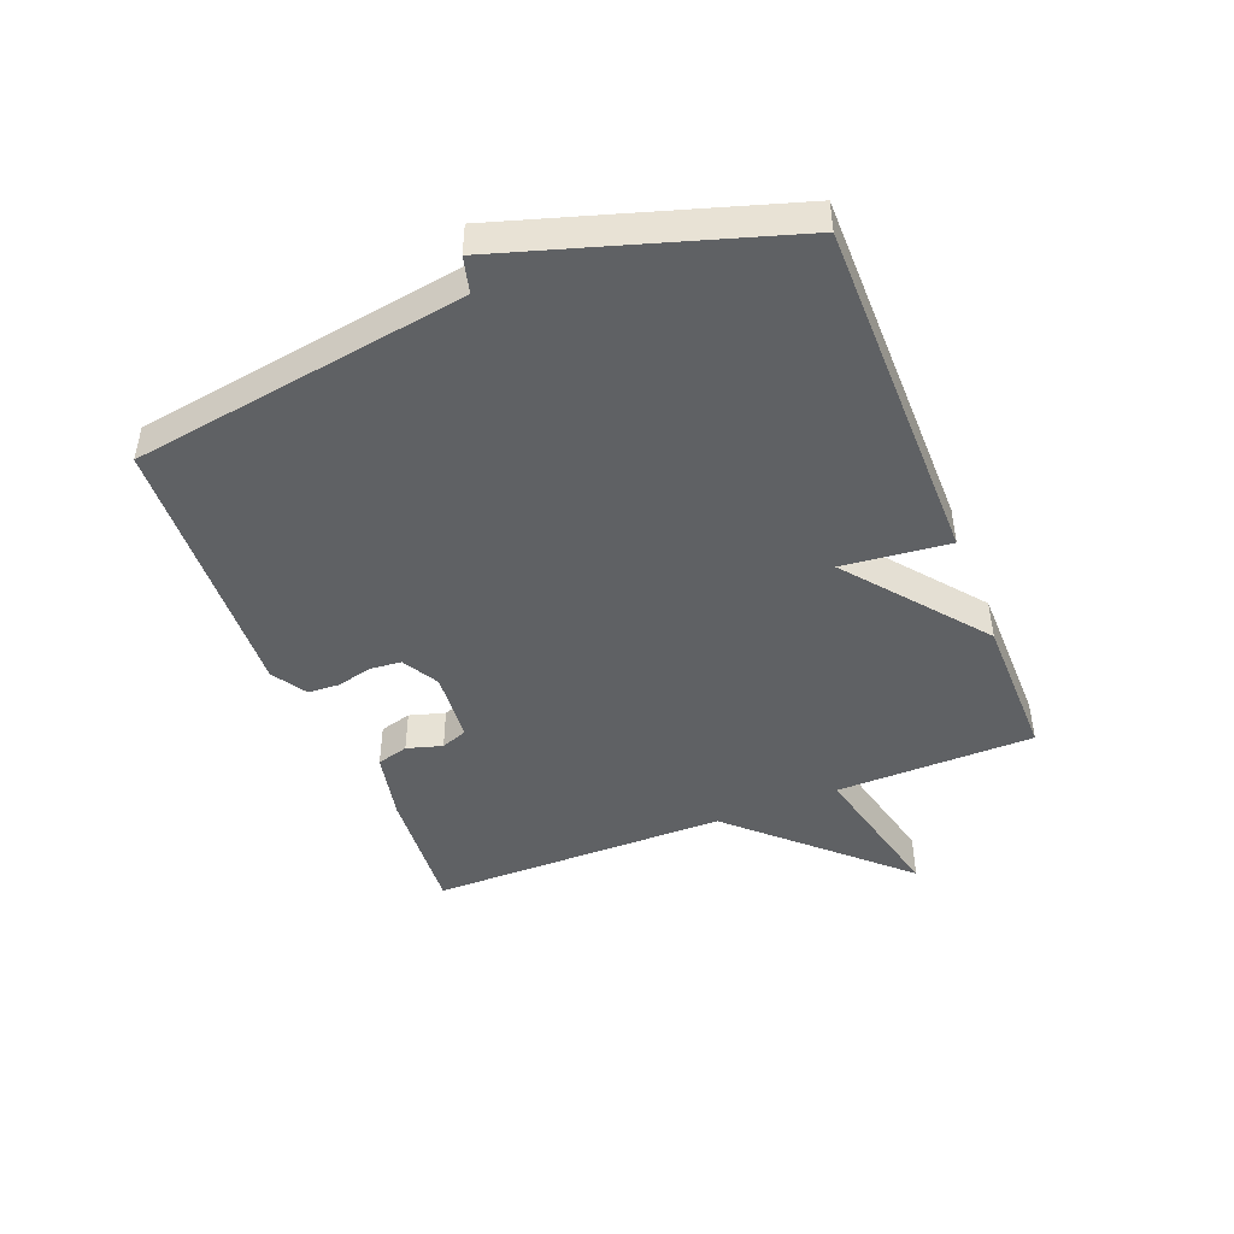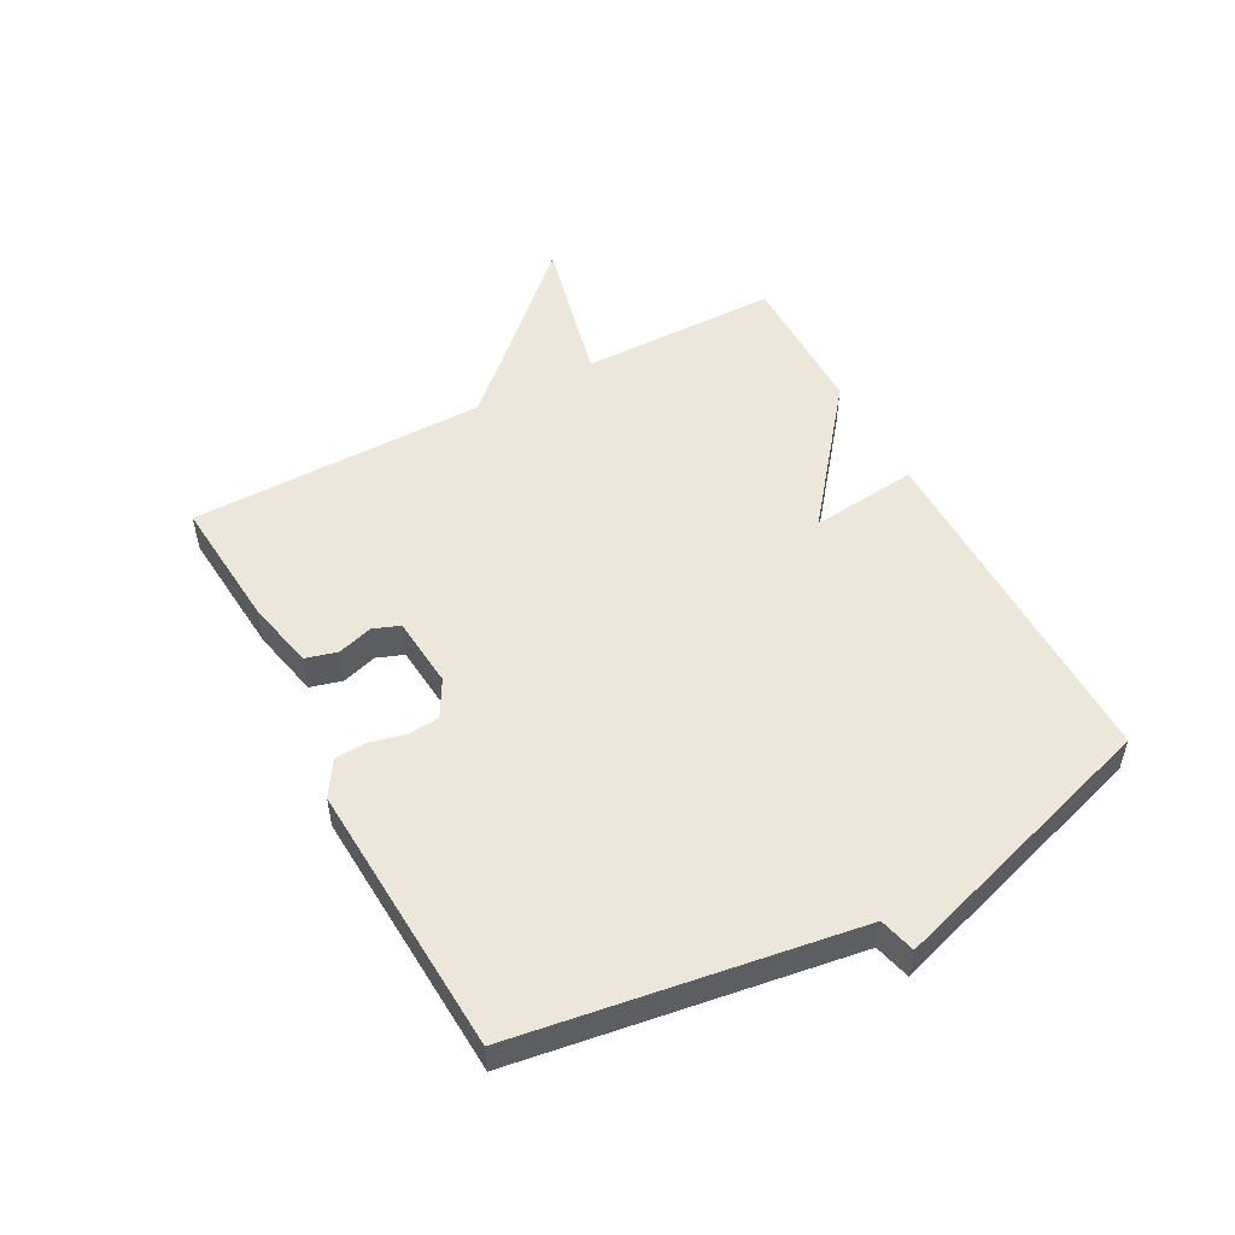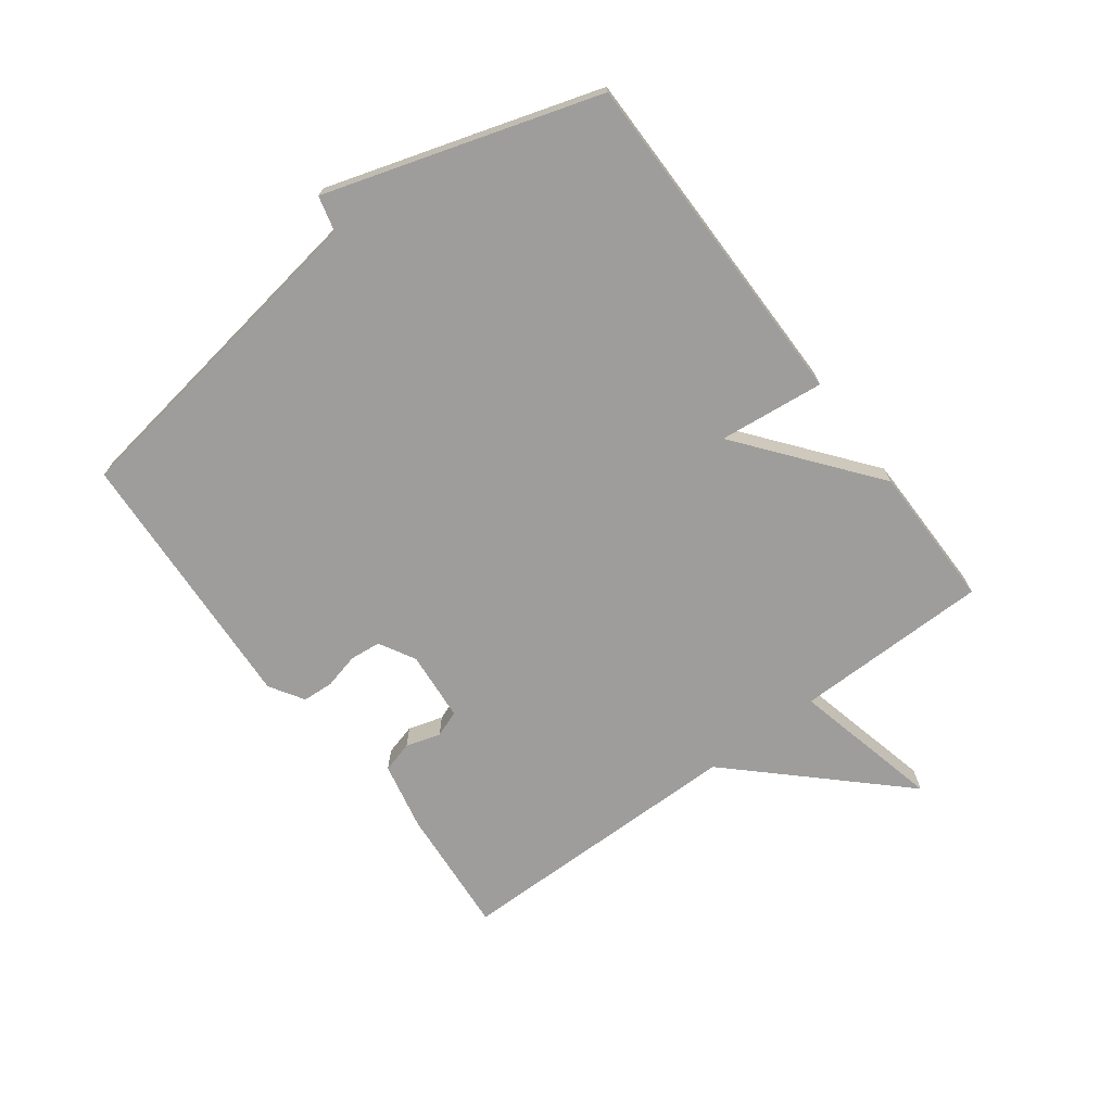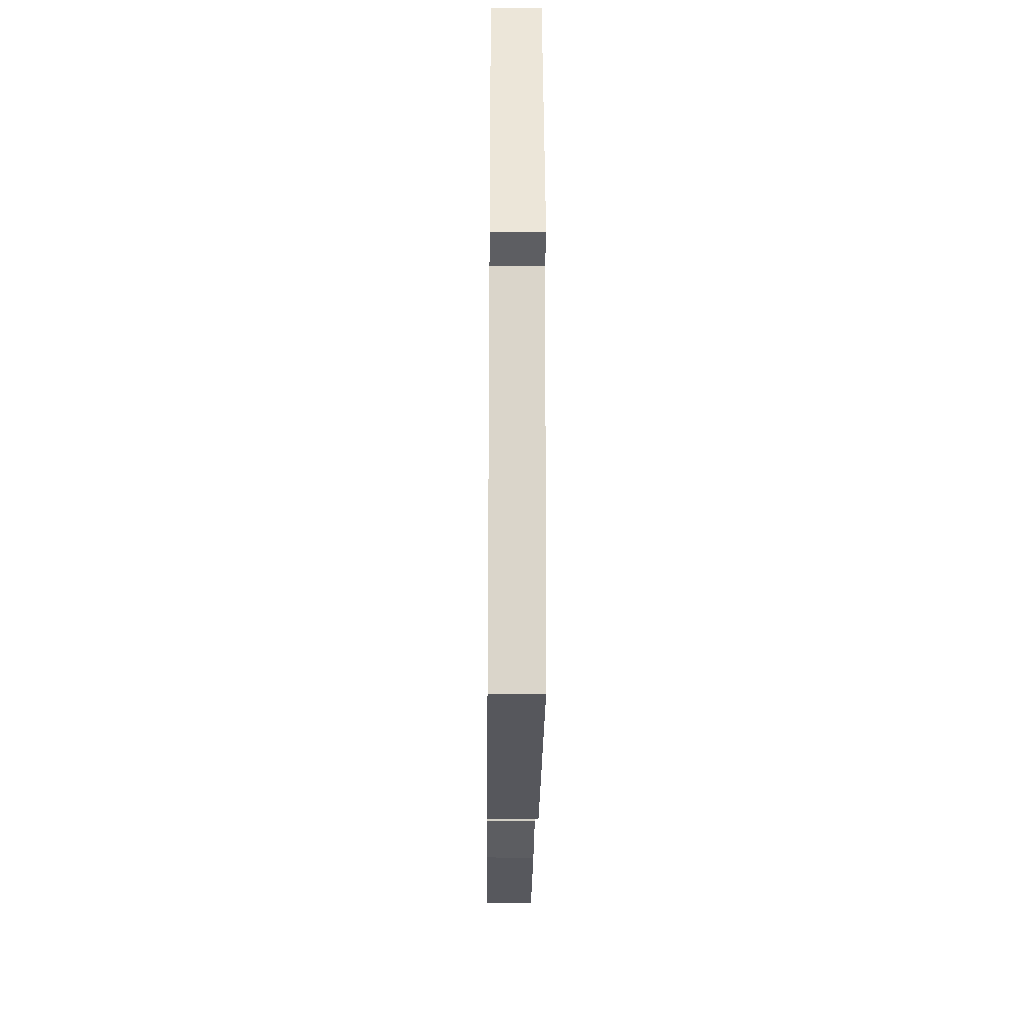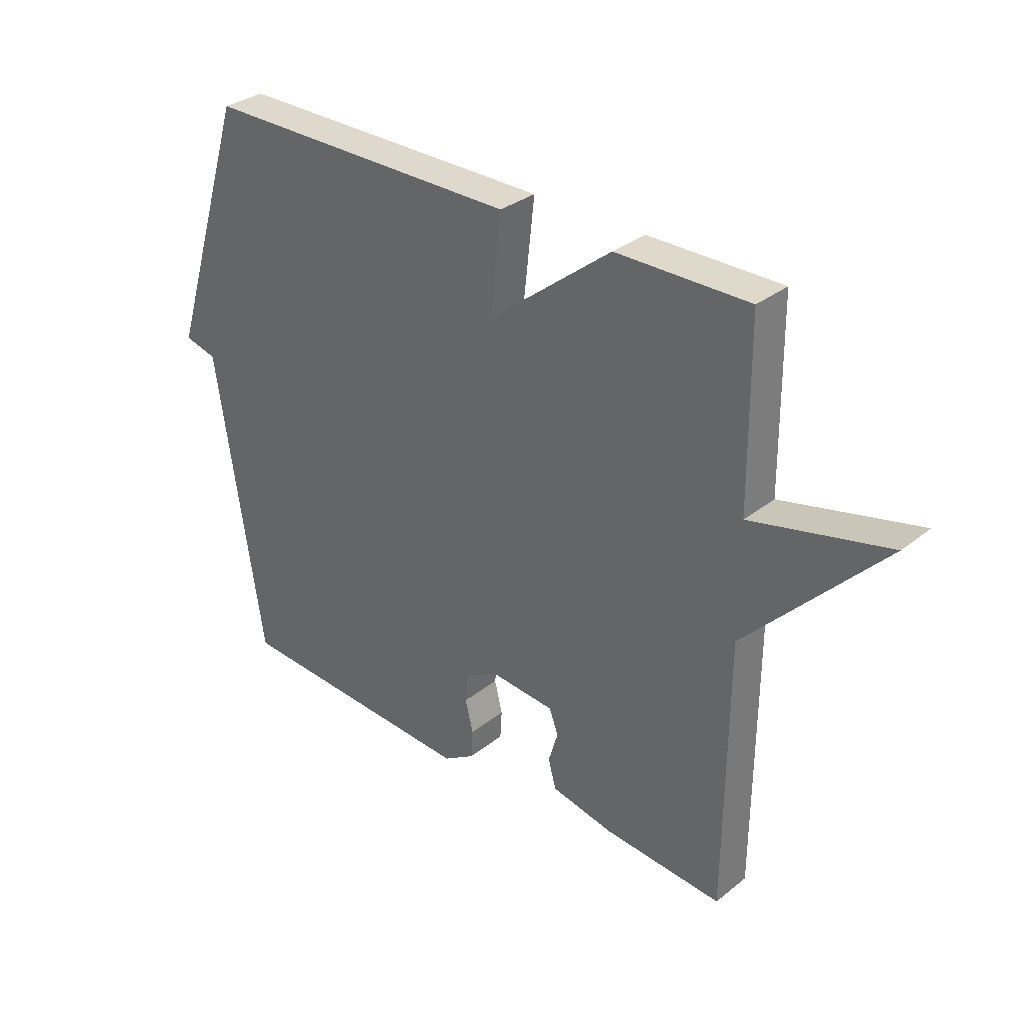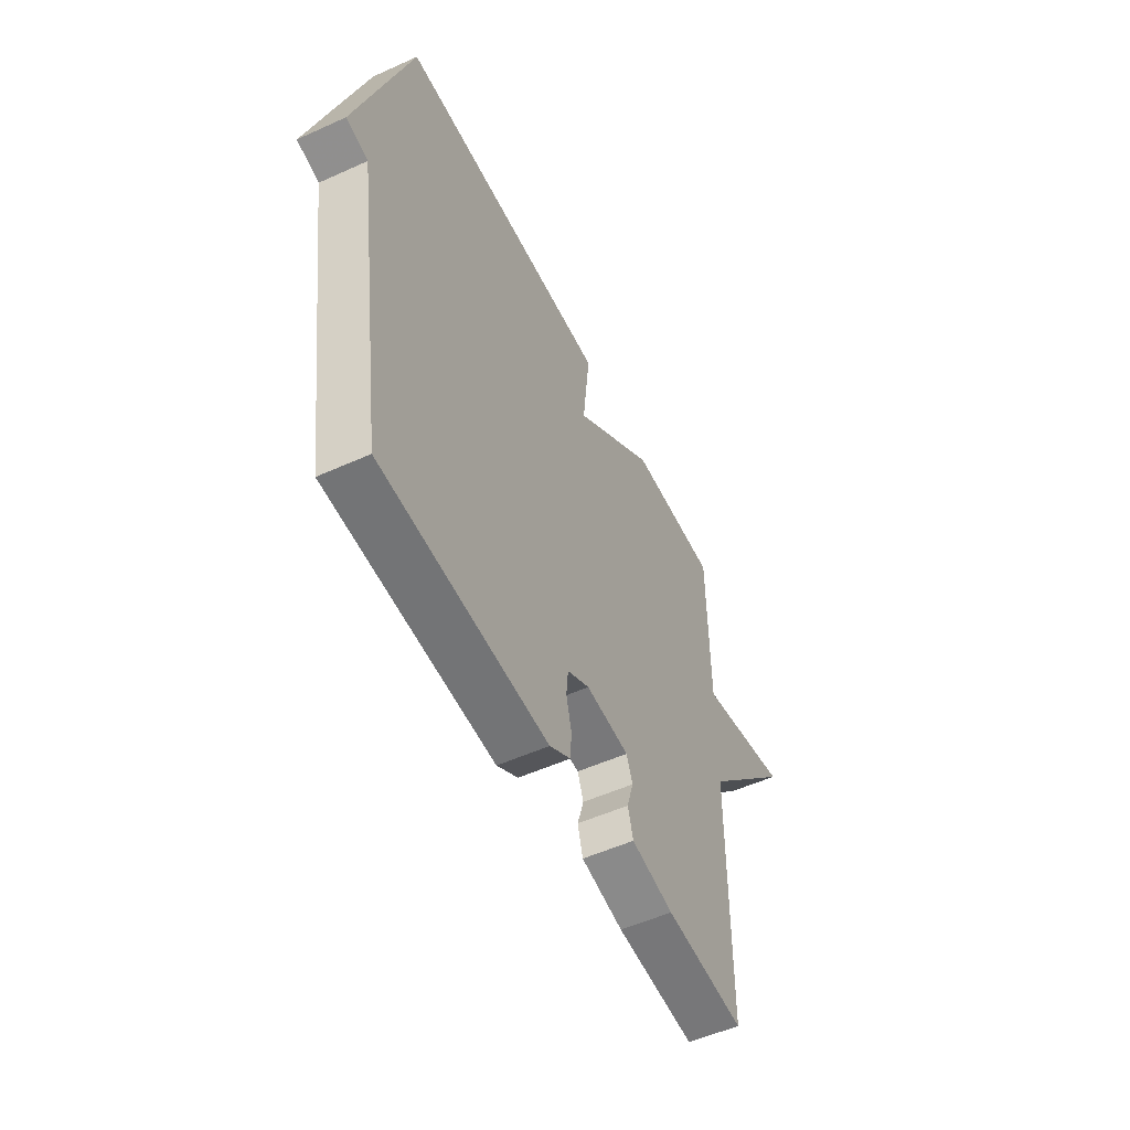
<metadata>
{"format":"obj","ext":"obj","renderer":"f3d","projection":"perspective","resolution":1024,"background":"white","views":[{"elev":-45.8,"azim":-68.2,"up":"+Y"},{"elev":51.9,"azim":-118.2,"up":"+Y"},{"elev":-70.5,"azim":-53.1,"up":"+Y"},{"elev":-24.3,"azim":-90.6,"up":"+Z"},{"elev":32.0,"azim":42.1,"up":"+Z"},{"elev":-53.3,"azim":-64.2,"up":"+Z"}]}
</metadata>
<code>
v 0.5 0.07 -0.5
v 0.289 0.07 -0.483
v 0.177 0.07 -0.459
v 0.163 0.07 -0.408
v 0.18 0.07 -0.351
v 0.164 0.07 -0.308
v 0.049 0.07 -0.298
v -0.01 0.07 -0.331
v -0.015 0.07 -0.382
v -0.001 0.07 -0.439
v -0.004 0.07 -0.49
v -0.06 0.07 -0.525
v -0.5 0.07 -0.5
v -0.582 0.07 0.04
v -0.64 0.07 0.055
v -0.582 0.07 0.24
v -0.5 0.07 0.5
v 0.064 0.07 0.499
v 0.045 0.07 0.326
v 0.264 0.07 0.499
v 0.5 0.07 0.5
v 0.503 0.07 0.18
v 0.747 0.07 0.237
v 0.503 0.07 -0.02
v 0.5 0 -0.5
v 0.289 0 -0.483
v 0.177 0 -0.459
v 0.163 0 -0.408
v 0.18 0 -0.351
v 0.164 0 -0.308
v 0.049 0 -0.298
v -0.01 0 -0.331
v -0.015 0 -0.382
v -0.001 0 -0.439
v -0.004 0 -0.49
v -0.06 0 -0.525
v -0.5 0 -0.5
v -0.582 0 0.04
v -0.64 0 0.055
v -0.582 0 0.24
v -0.5 0 0.5
v 0.064 0 0.499
v 0.045 0 0.326
v 0.264 0 0.499
v 0.5 0 0.5
v 0.503 0 0.18
v 0.747 0 0.237
v 0.503 0 -0.02
f 22 23 24
f 24 1 2
f 22 24 2
f 21 22 2
f 20 21 2
f 19 20 2
f 17 18 19
f 16 17 19
f 15 16 19
f 14 15 19
f 12 13 14
f 11 12 14
f 10 11 14
f 9 10 14
f 8 9 14 19
f 7 8 19
f 6 7 19
f 5 6 19 2
f 2 3 4 5
f 48 47 46
f 26 25 48
f 26 48 46
f 26 46 45
f 26 45 44
f 26 44 43
f 43 42 41
f 43 41 40
f 43 40 39
f 43 39 38
f 38 37 36
f 38 36 35
f 38 35 34
f 38 34 33
f 43 38 33 32
f 43 32 31
f 43 31 30
f 26 43 30 29
f 29 28 27 26
f 1 25 26 2
f 2 26 27 3
f 3 27 28 4
f 4 28 29 5
f 5 29 30 6
f 6 30 31 7
f 7 31 32 8
f 8 32 33 9
f 9 33 34 10
f 10 34 35 11
f 11 35 36 12
f 12 36 37 13
f 13 37 38 14
f 14 38 39 15
f 15 39 40 16
f 16 40 41 17
f 17 41 42 18
f 18 42 43 19
f 19 43 44 20
f 20 44 45 21
f 21 45 46 22
f 22 46 47 23
f 23 47 48 24
f 24 48 25 1

</code>
